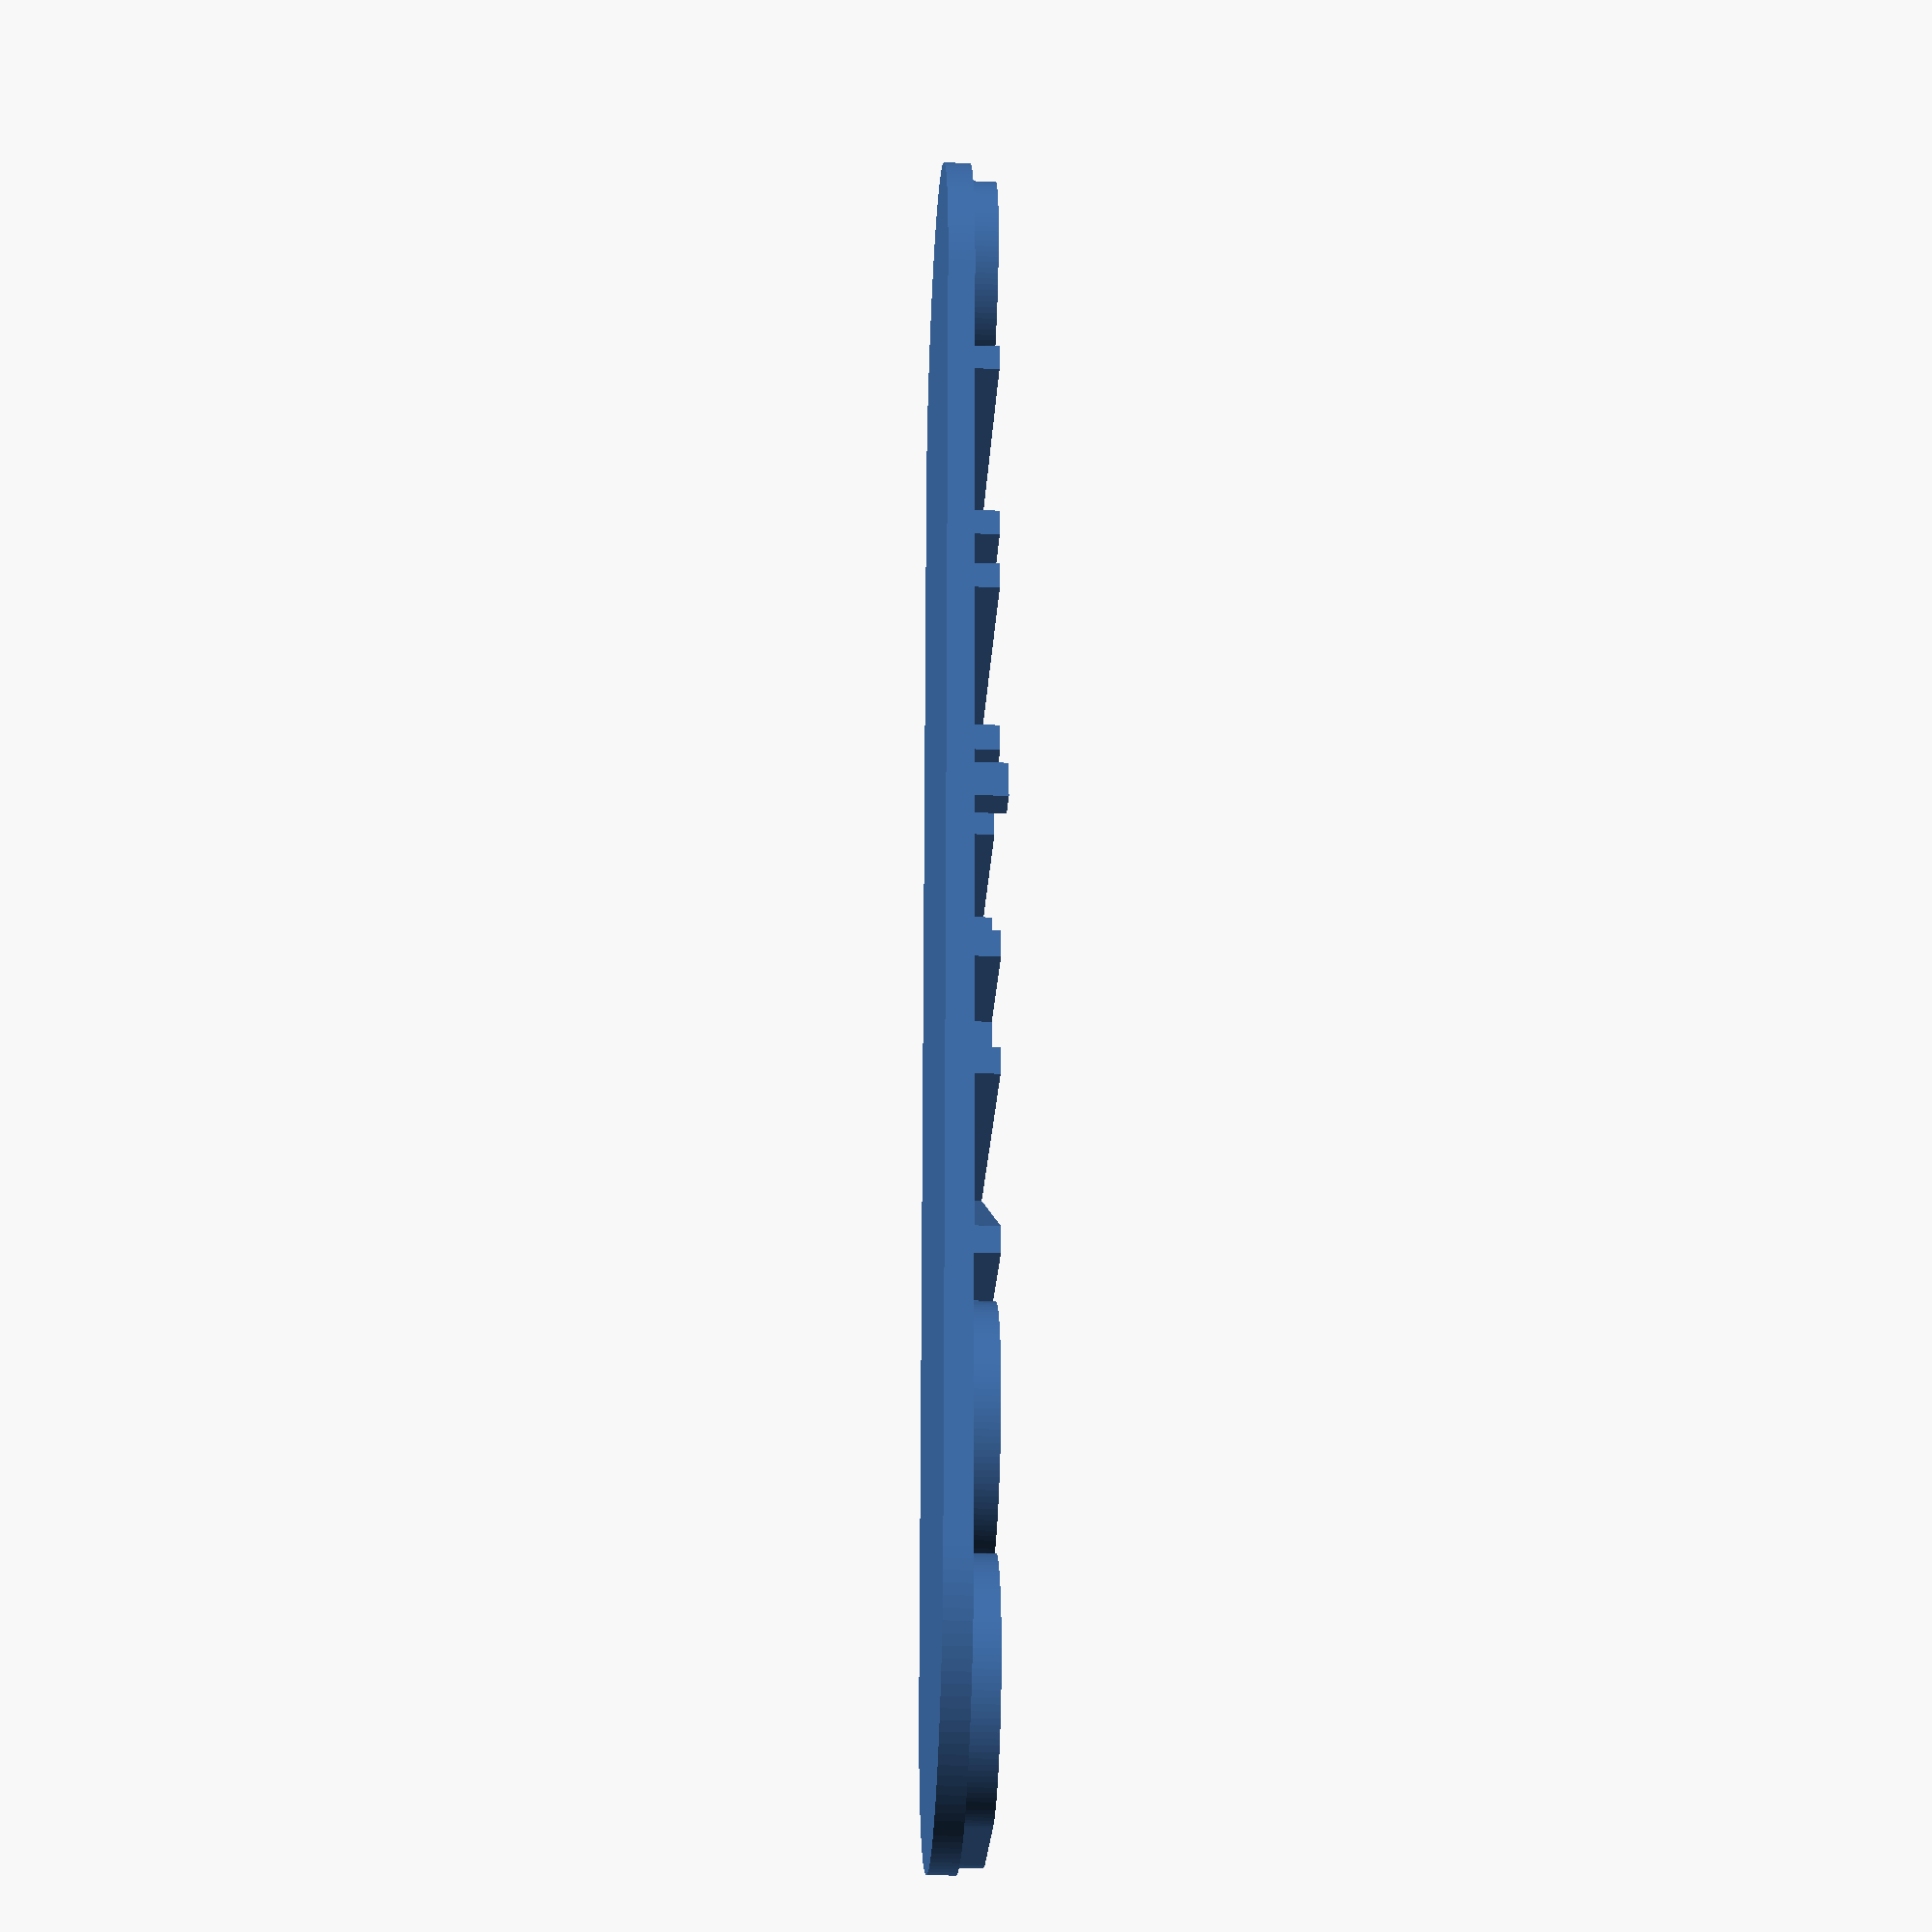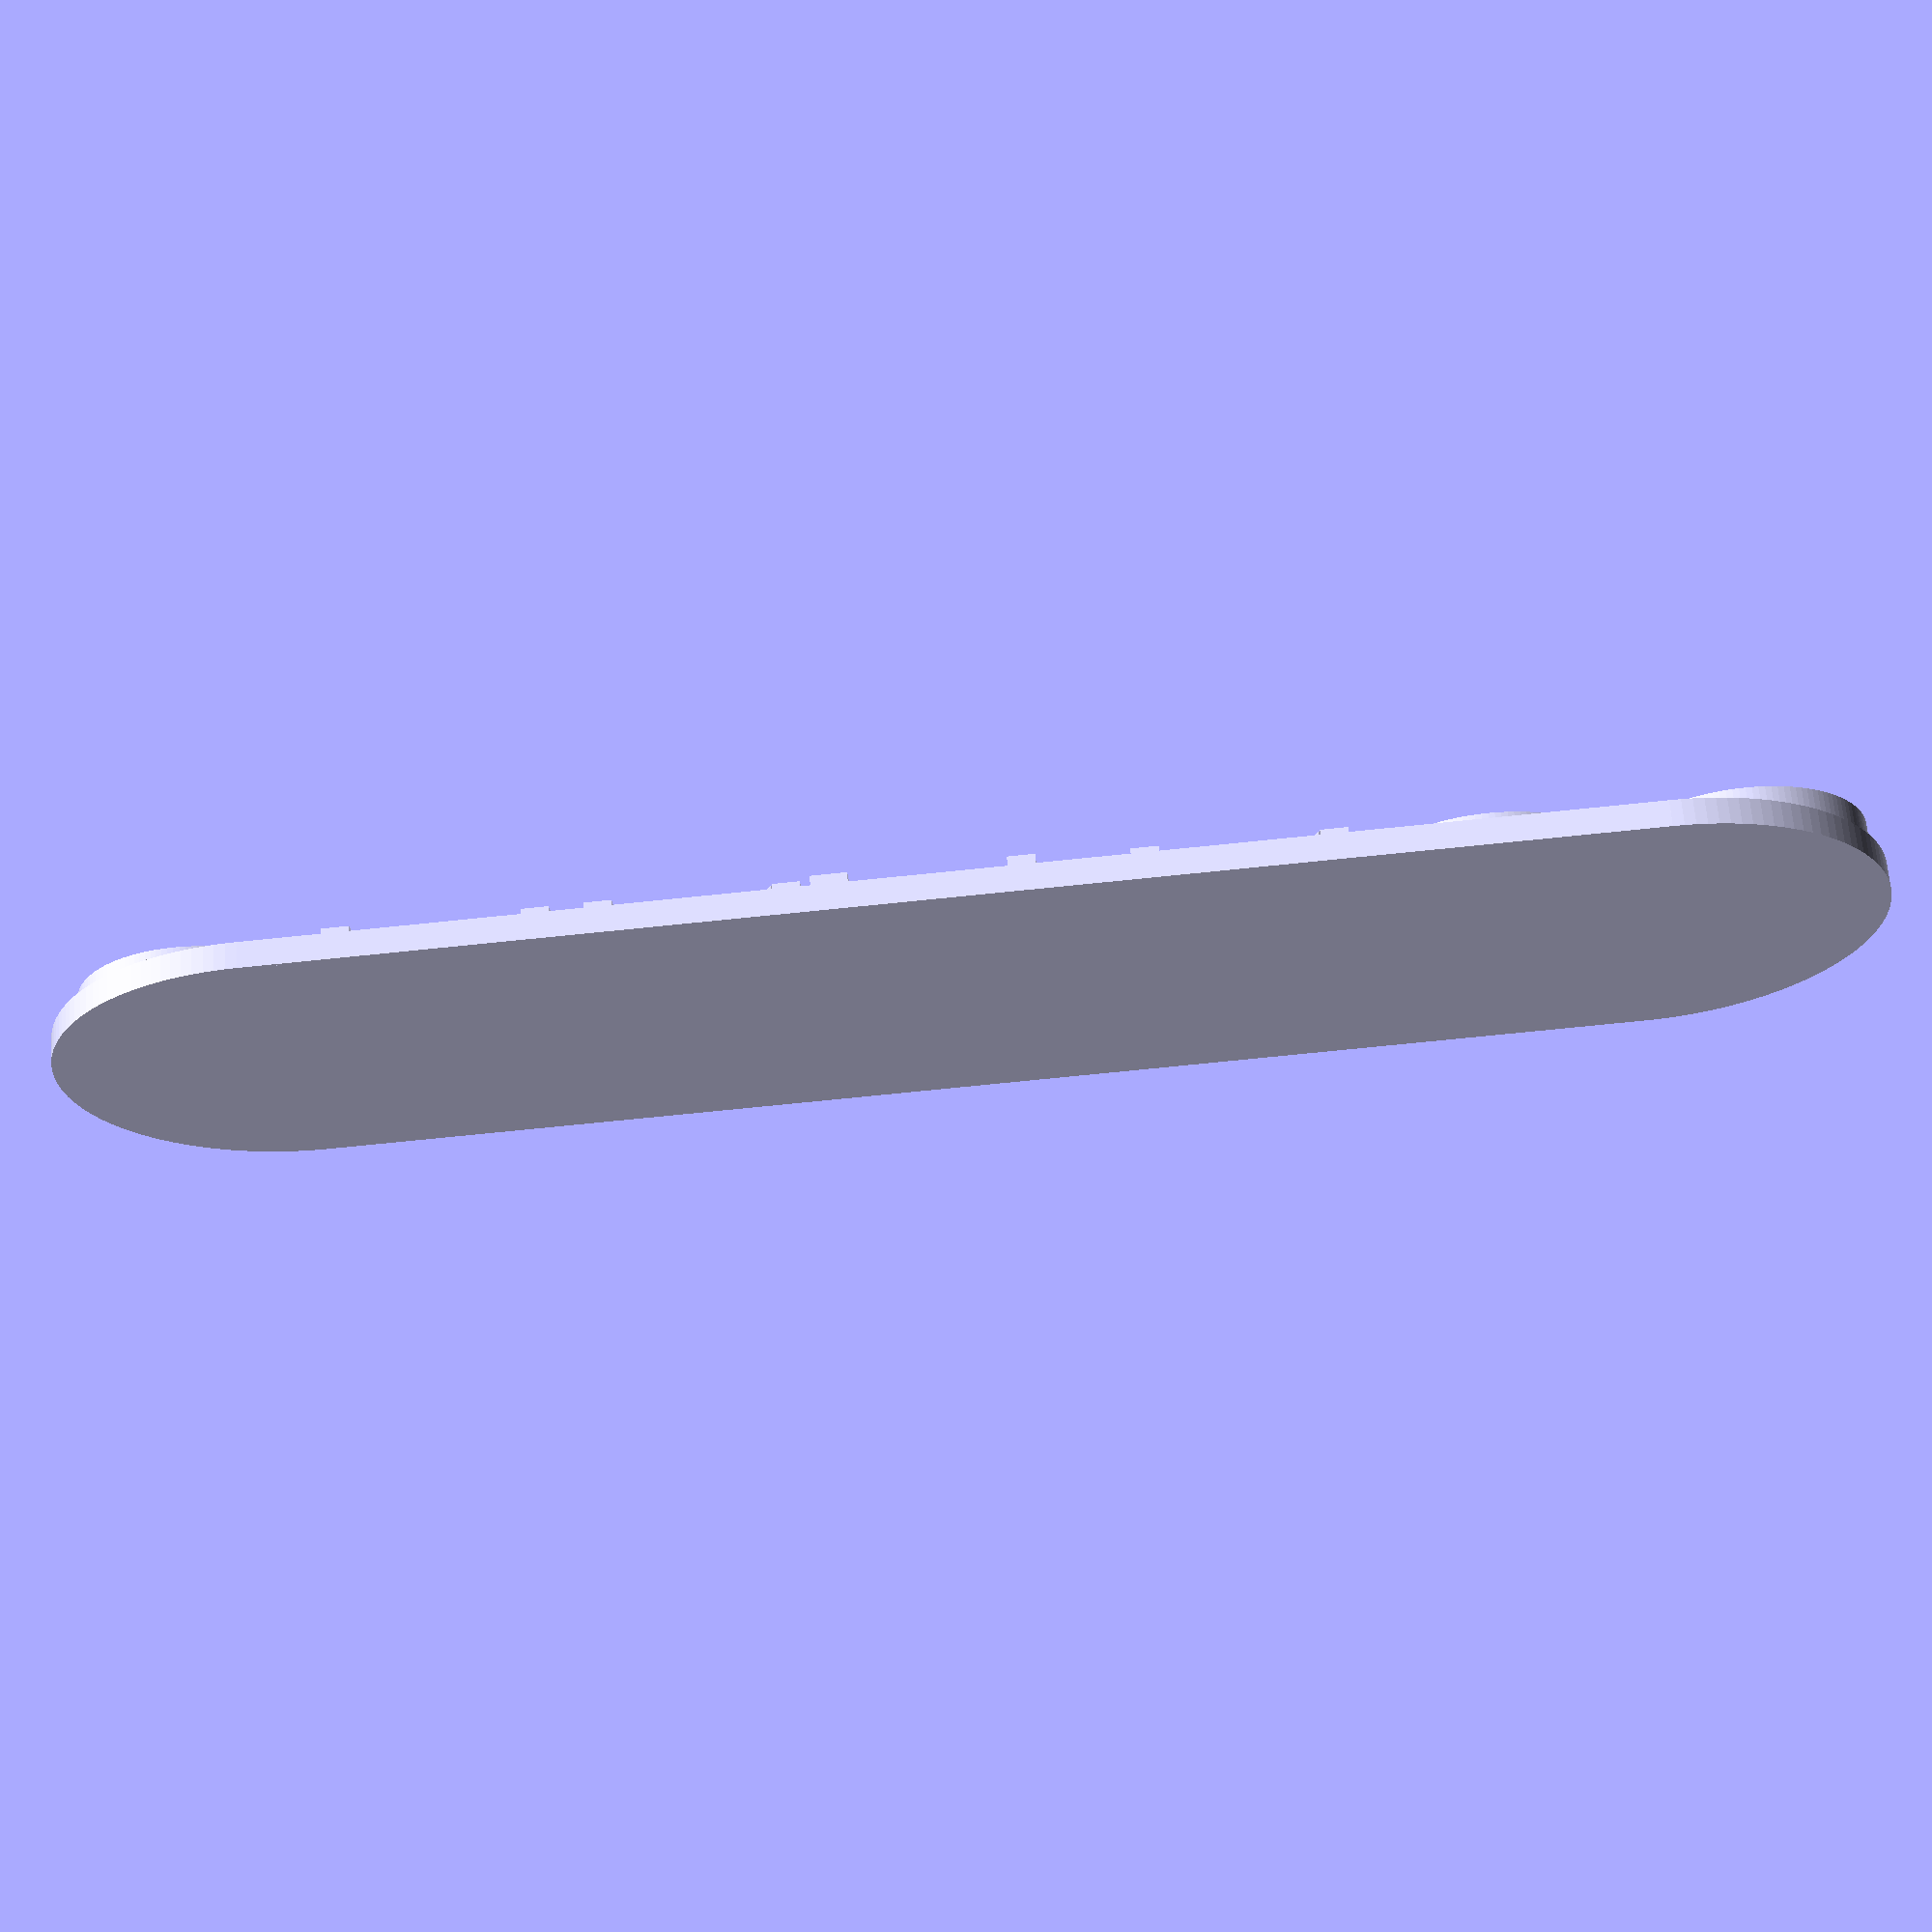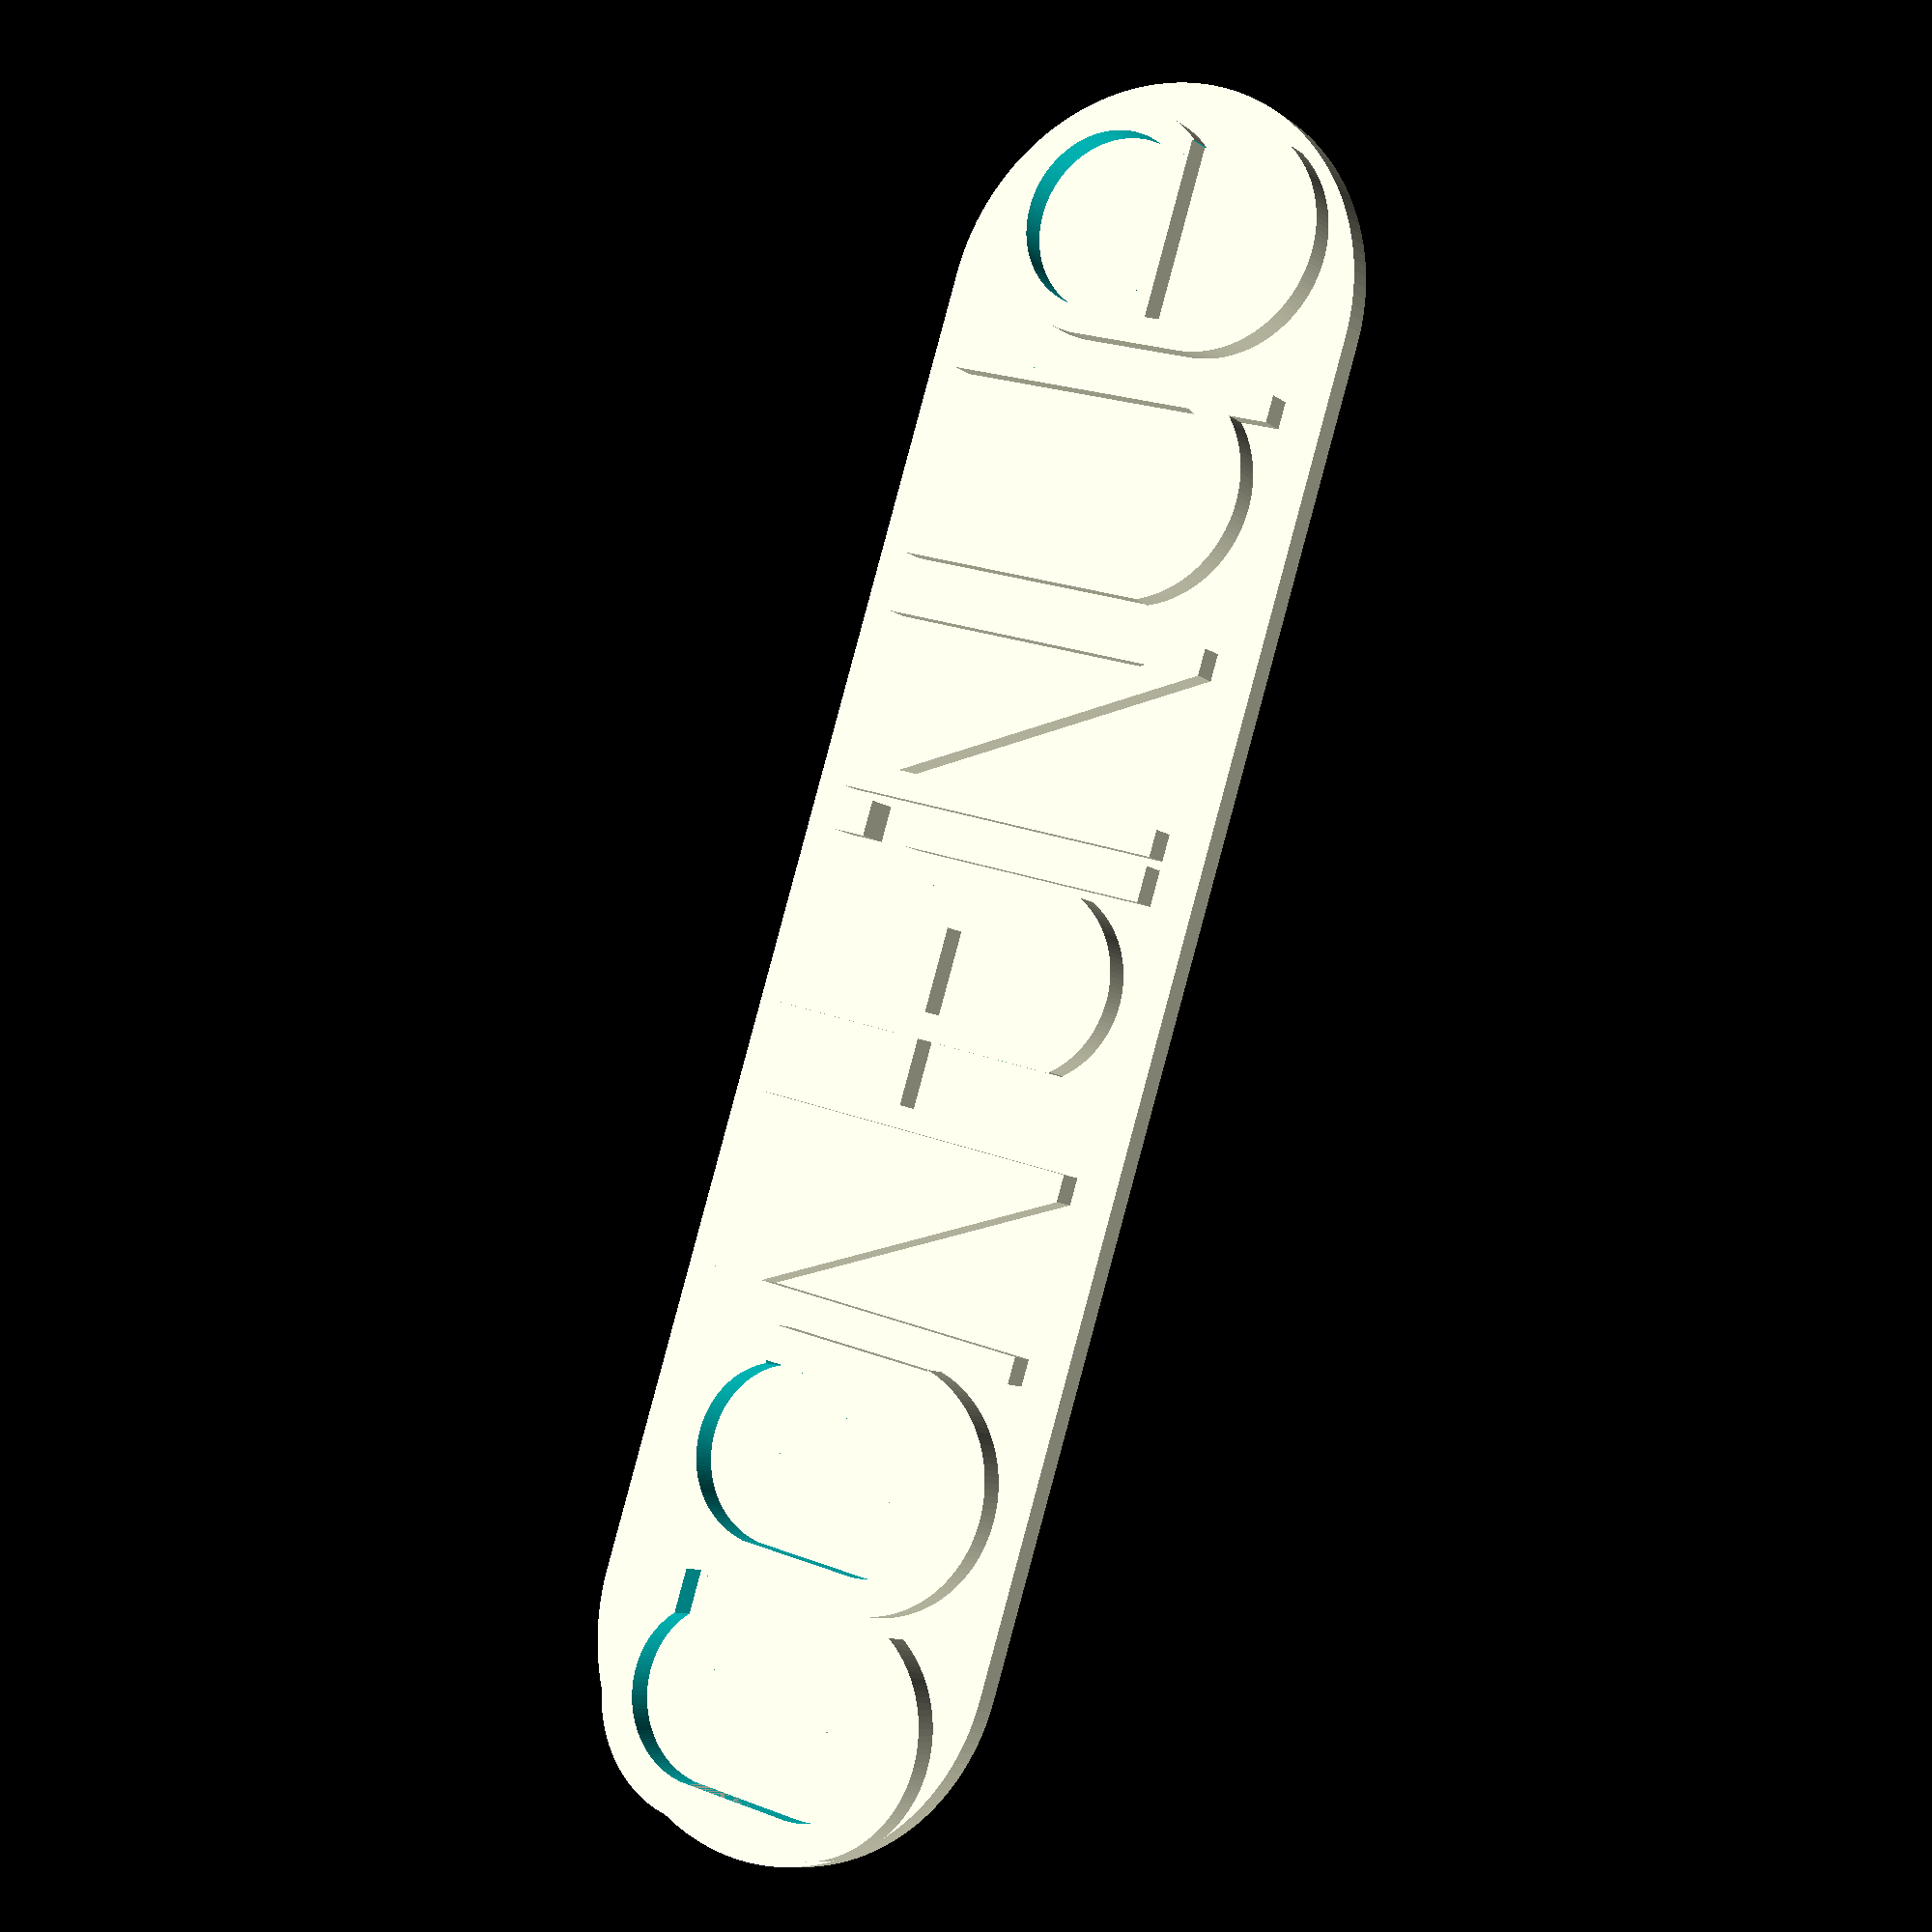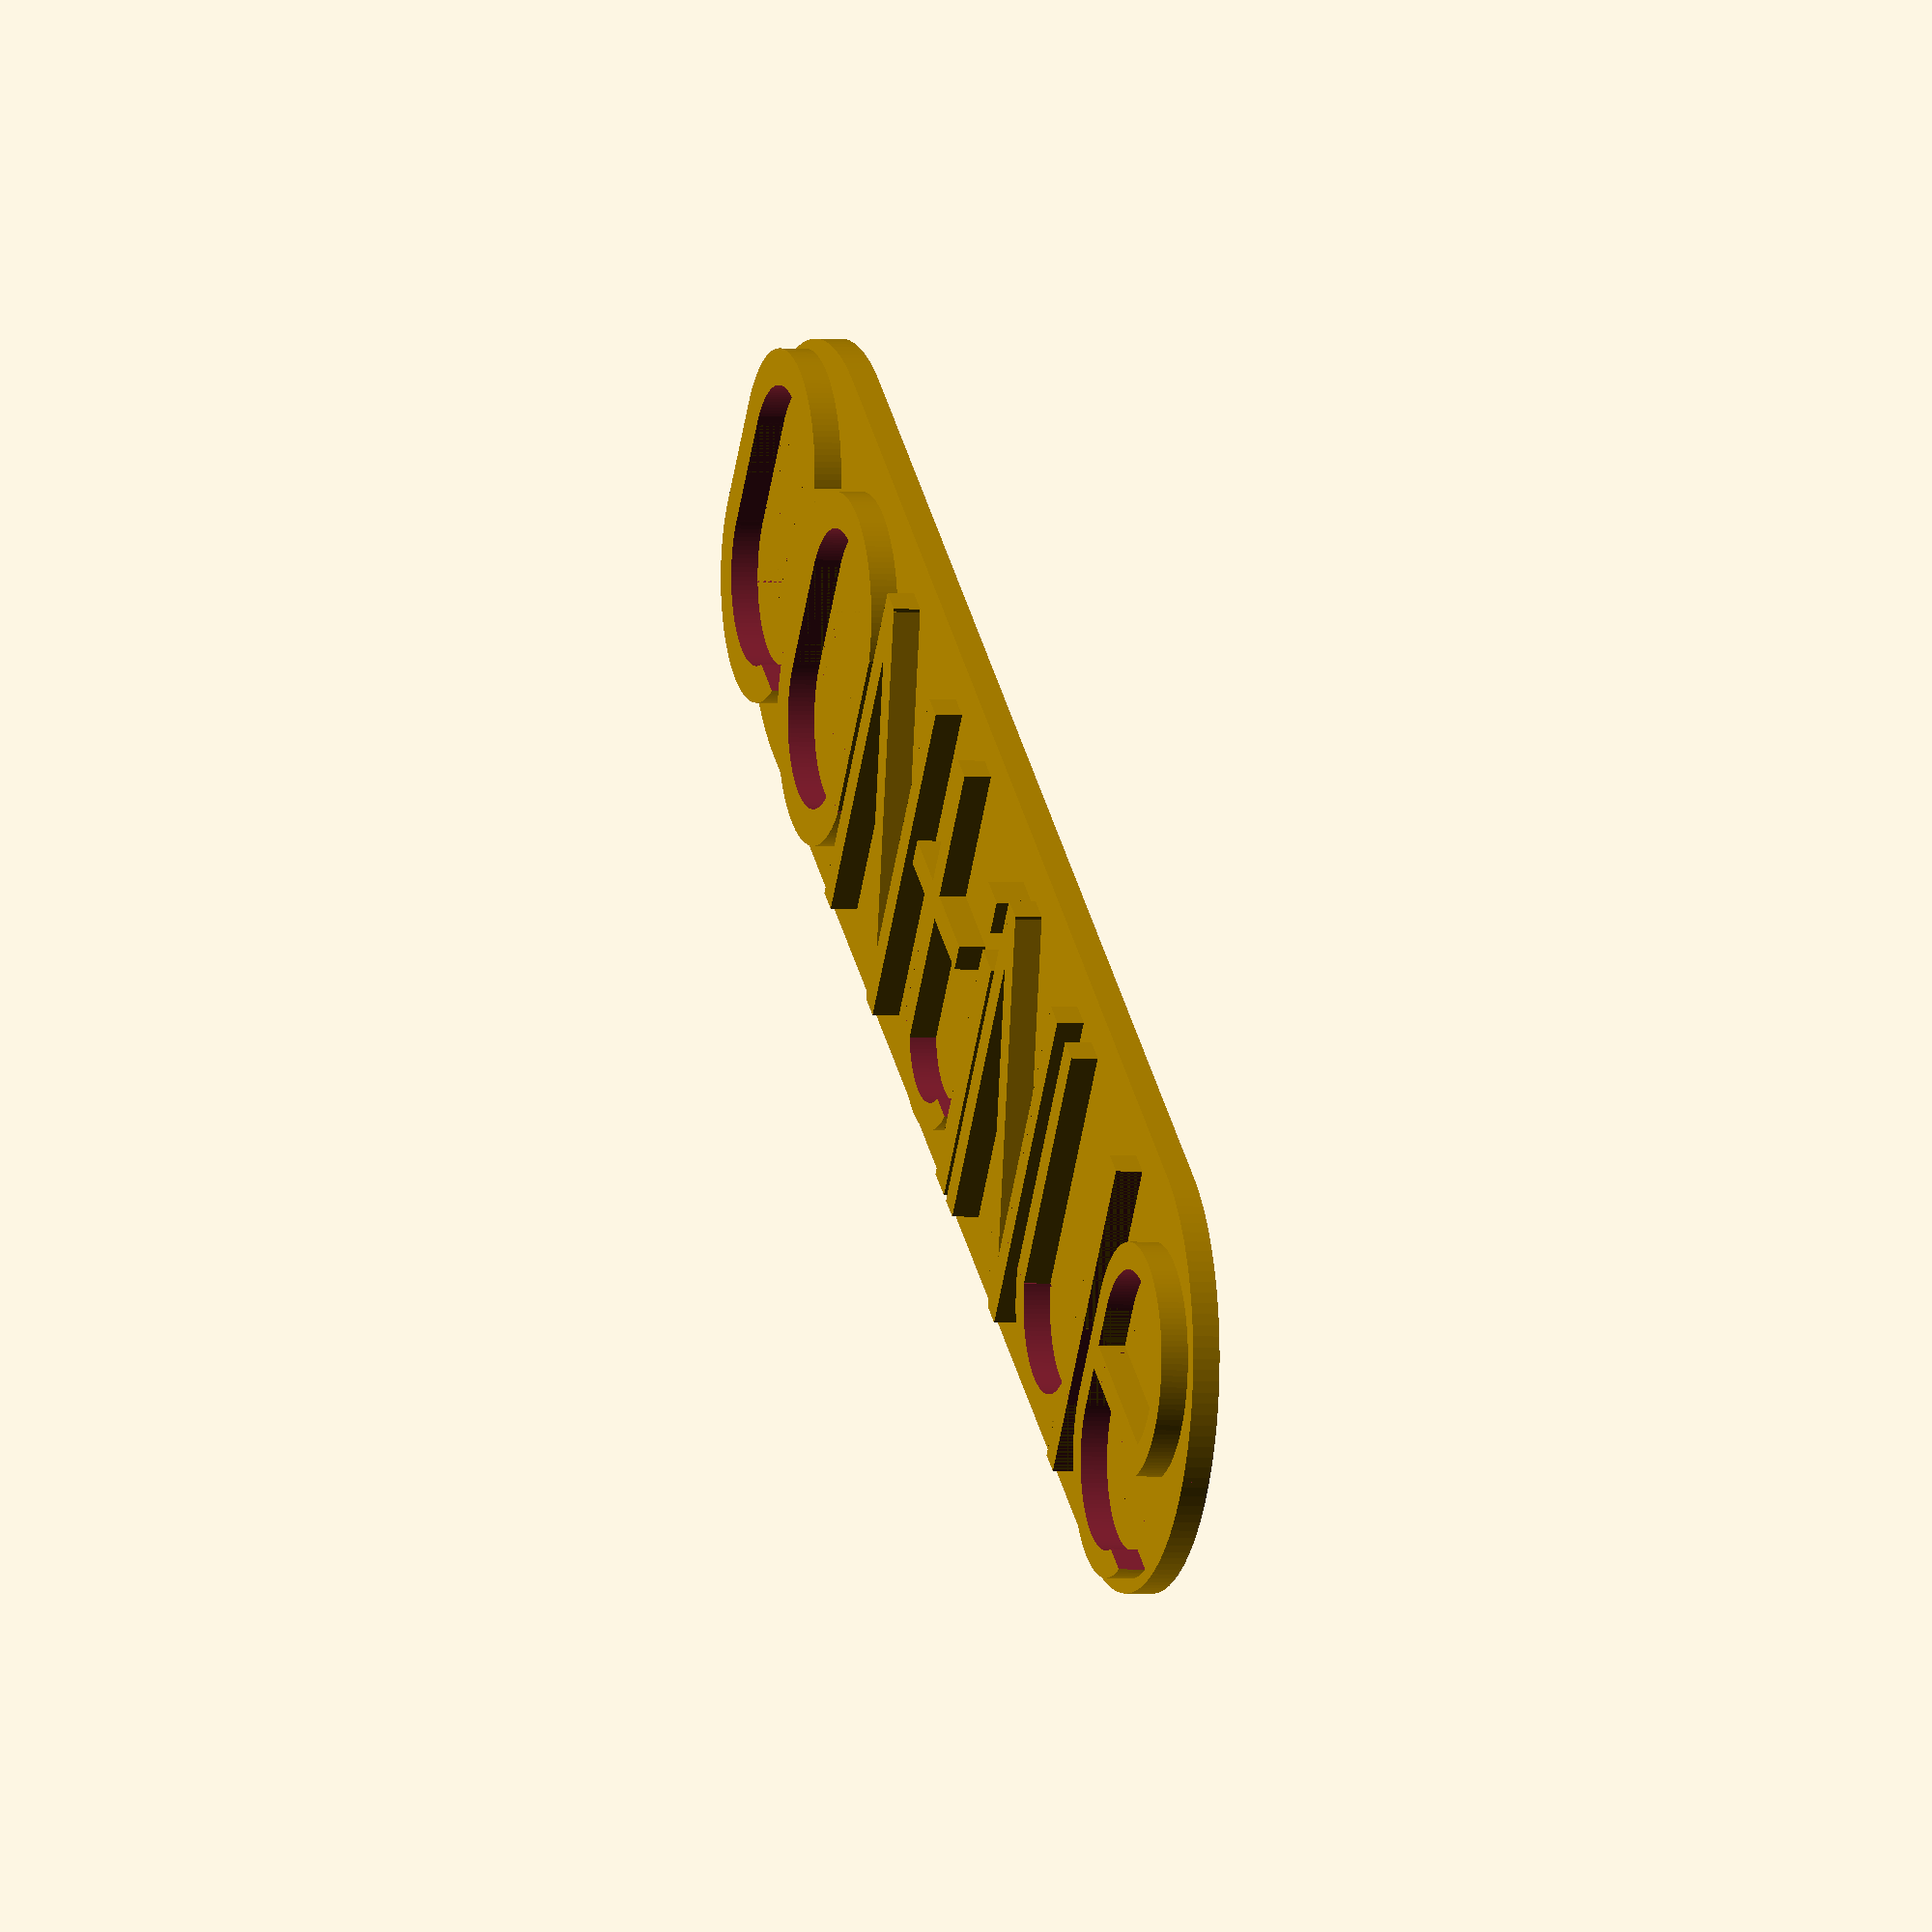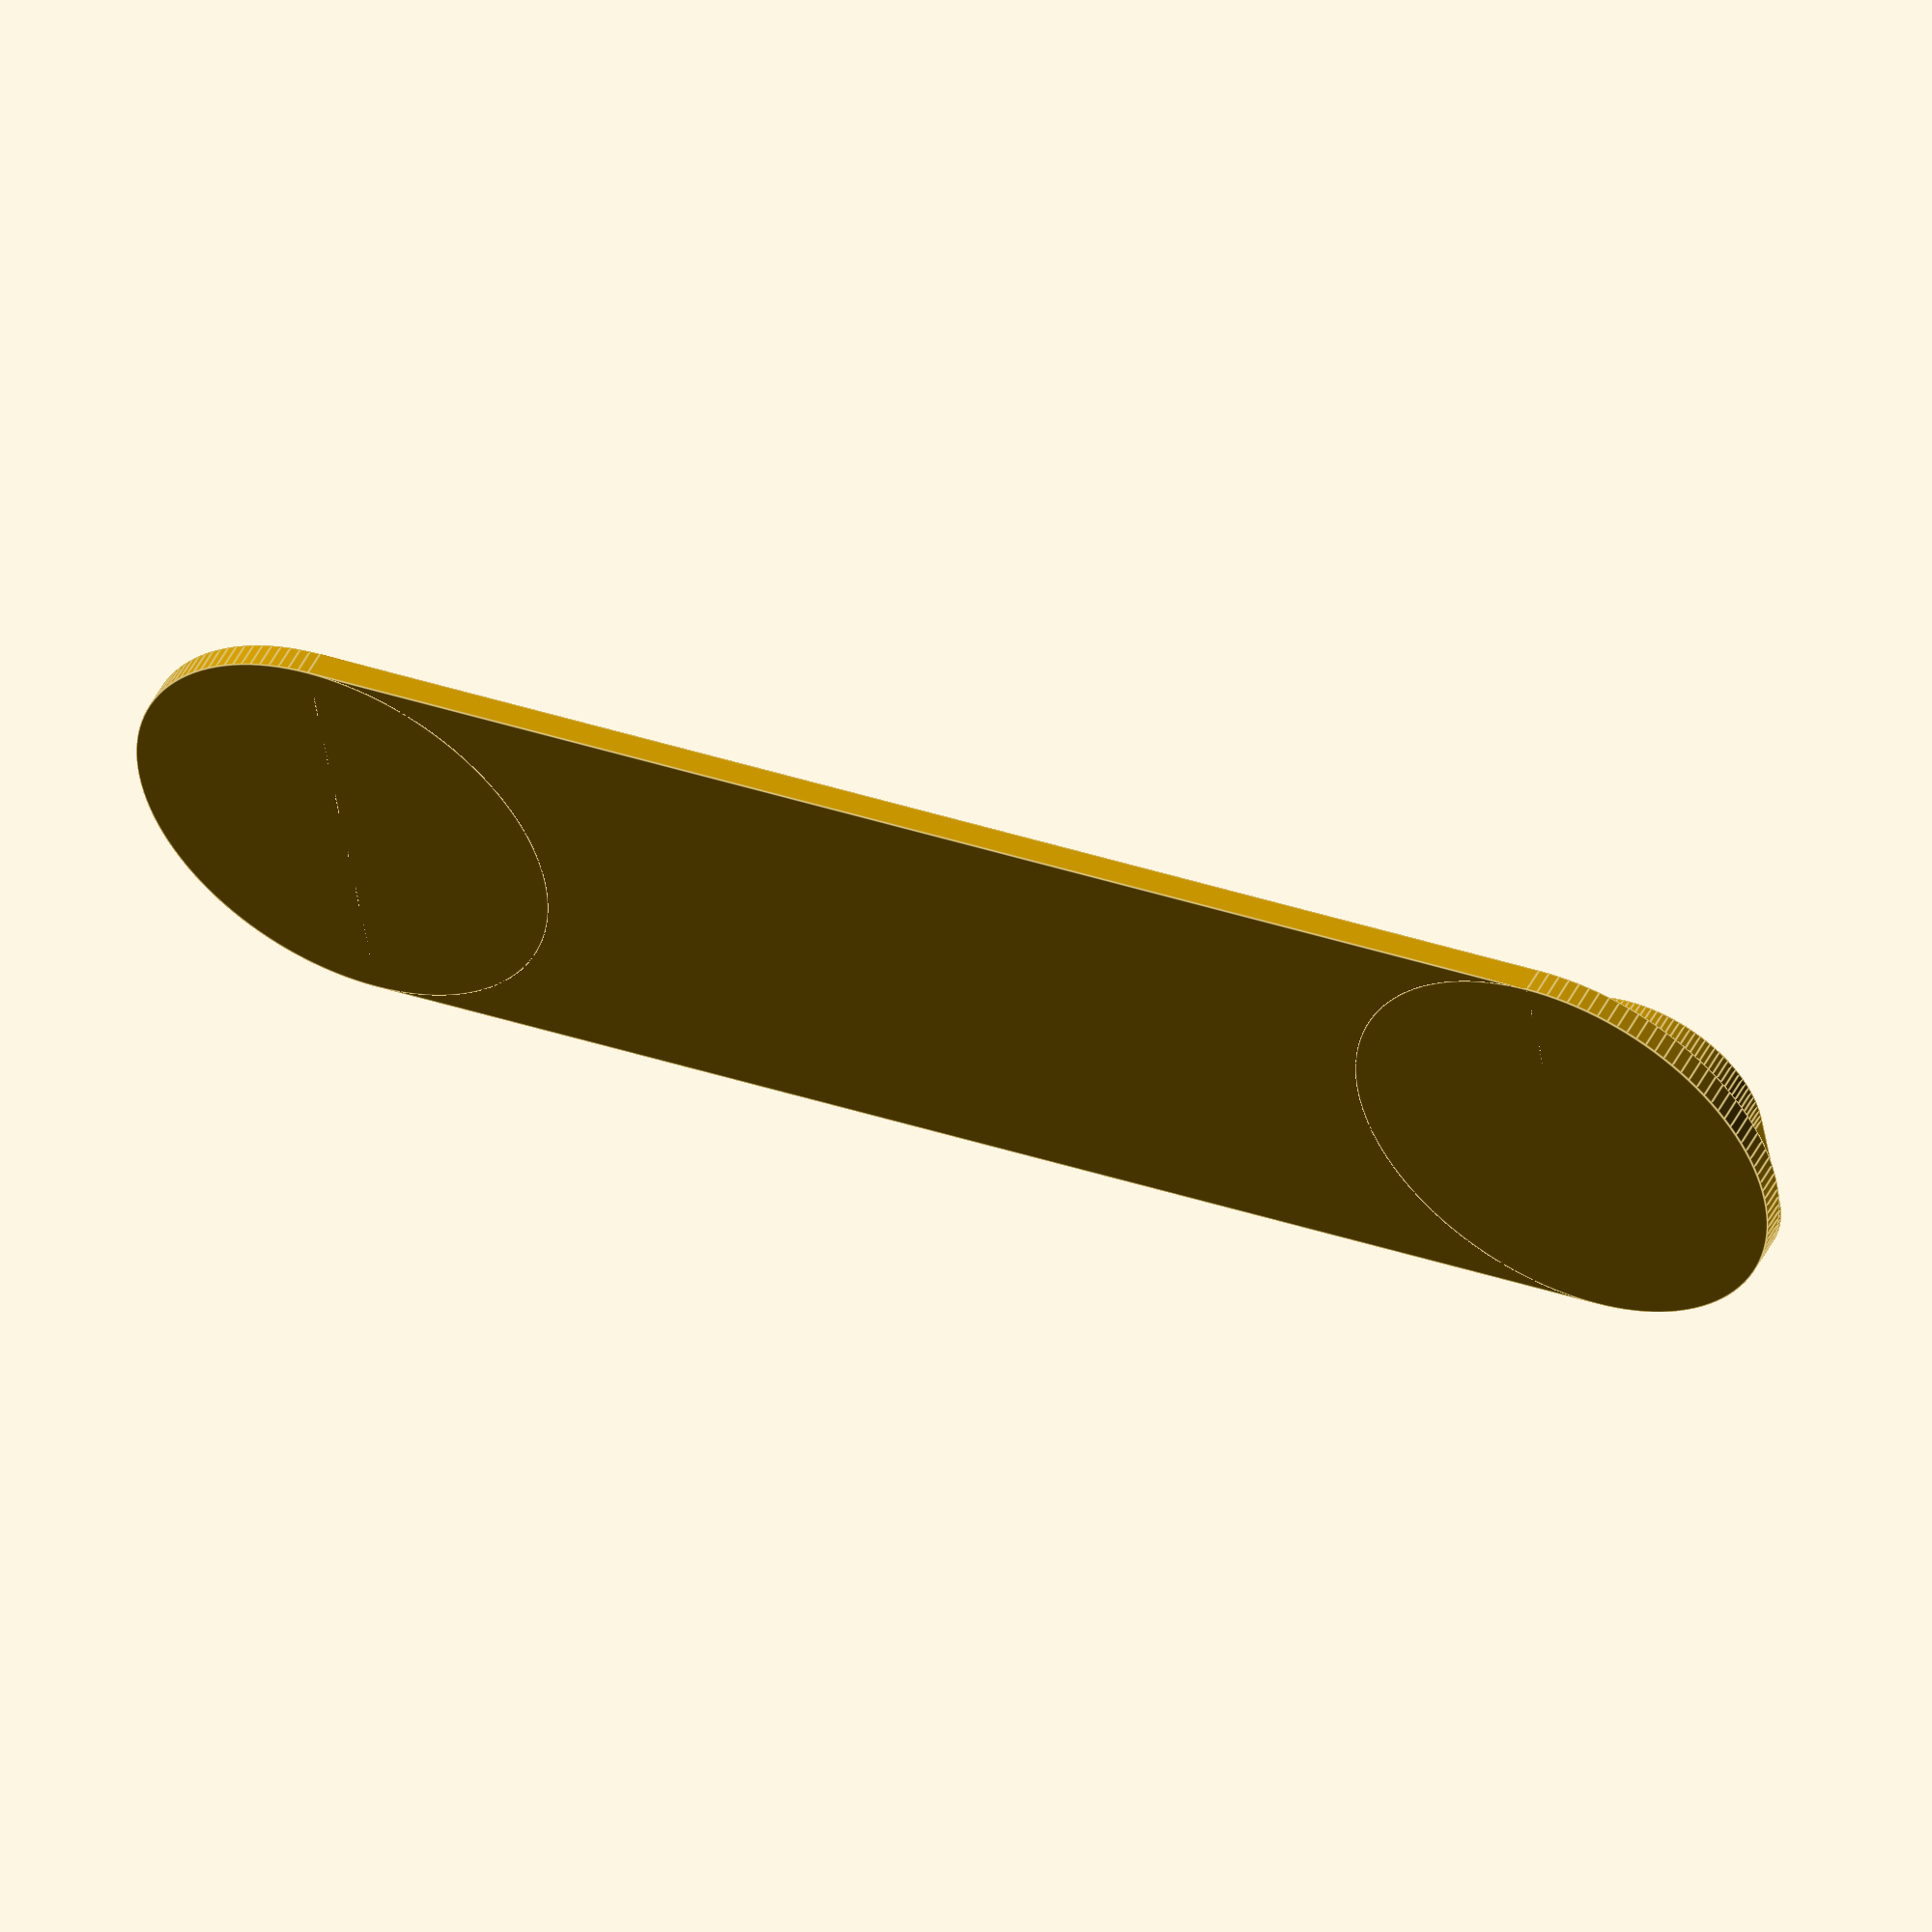
<openscad>
$fn=128;
union(){
// основа
  translate([0,0,-3]) cube([150,50,3]);
  translate([0,25,-3]) cylinder(3,25,25); 
  translate([150,25,-3]) cylinder(3,25,25);

translate([-3.7,0,0])

 union(){
// буква с
  translate([-45,5,0])
 union(){

translate([26,13,0]) cube([4,13,3]);
difference(){
union(){
	
  difference(){
  translate([40,26,0]) cylinder(3,14,14);
  translate([40,26,-1]) cylinder(5,10,10);
  translate([33,12,-1]) cube([20,20,5]);

}

difference(){
  translate([40,13,0]) cylinder(3,14,14);
  translate([40,13,-1]) cylinder(5,10,10);
  translate([32,15,-1]) cube([19,13,5]);
  translate([40,6,-1]) cube(20);
}
}
  translate([30,13,-1]) cube([5,14,5]);
  translate([42,13,-1]) cube(20);
}
}

// буква О

 translate([-18,5,0])
union(){
  translate([49.5,10,0]) cube([4,20,3]);
  translate([26,13,0]) cube([4,13,3]);
difference(){
union(){
	
  difference(){
  translate([40,26,0]) cylinder(3,14,14);
  translate([40,26,-1]) cylinder(5,10,10);
  translate([33,10,-1]) cube([20,10,5]);

}

difference(){
  translate([40,13,0]) cylinder(3,14,14);
  translate([40,13,-1]) cylinder(5,10,10);
  translate([32,17,-1]) cube([19,10,5]);
  translate([40,17,-1]) cube(20);
}
}
  translate([30,13,-1]) cube([5,14,5]);
  translate([42,10,-1]) cube(20);
}
}
}

// буква n
translate([33,5,0])
union(){
 cube([3,40,3]);
 translate([20,0,0,]) cube([3,40,3]);
 translate([20,0,0]) rotate([0,0,27]) cube([3,43,3]);
}


//буква t
translate([16,0,0])
union(){

  translate([50,10,3]) rotate([180,0,90])
 union(){
  cube([36,3,3]);
 difference(){
  translate([6.5,9,0]) cylinder(3,11,11);
  translate([6.5,9,-1]) cylinder(5,8,8);
  translate([0,-5,-1]) cube([20,5,5]);
  translate([2,0,-1]) cube([20,25,5]);
}
  translate([17,-7.5,0]) cube([3,20,3]);
}

//буква i
  translate([70,5,0]) cube([4,30,3]);
  translate([70,40,0]) cube(4);

translate([75,5,0])
union(){
 cube([3,40,3]);
 translate([20,0,0,]) cube([3,40,3]);
 translate([20,0,0]) rotate([0,0,27]) cube([3,43,3]);
}

//буква u
 translate([126,45,0]) rotate([180,180,0])  
union(){
cube([3,40,3]);
difference(){  
  translate([12,26,0]) cylinder(3,13,13);
  translate([12,26,-1]) cylinder(5,10,10);
  translate([0,10,-1]) cube([30,20,5]);
  translate([-3,0,-1]) cube([3,40,5]);

}
  translate([21.3,0,0]) cube([3,30,3]);
}
}

//буква e
translate([118,5,0])
union(){
translate([28,18,0]) cube([22,3,3]);
translate([27,13,0]) cube([3,13,3]);
difference(){
union(){
	
  difference(){
  translate([40,26,0]) cylinder(3,13,13);
  translate([40,26,-1]) cylinder(5,10,10);
  translate([32,12,-1]) cube([16,10,5]);

}

difference(){
  translate([40,13,0]) cylinder(3,13,13);
  translate([40,13,-1]) cylinder(5,10,10);
  translate([32,15,-1]) cube([19,13,5]);
  translate([40,6,-1]) cube(20);
}
}
translate([30,13,-1]) cube([3,13,5]);
translate([40,10,-1]) cube(10);
}
}
}
</openscad>
<views>
elev=207.6 azim=88.3 roll=273.2 proj=p view=wireframe
elev=114.7 azim=184.1 roll=4.3 proj=p view=wireframe
elev=190.1 azim=107.4 roll=150.3 proj=p view=wireframe
elev=181.8 azim=217.0 roll=106.6 proj=o view=solid
elev=129.5 azim=189.6 roll=333.8 proj=o view=edges
</views>
